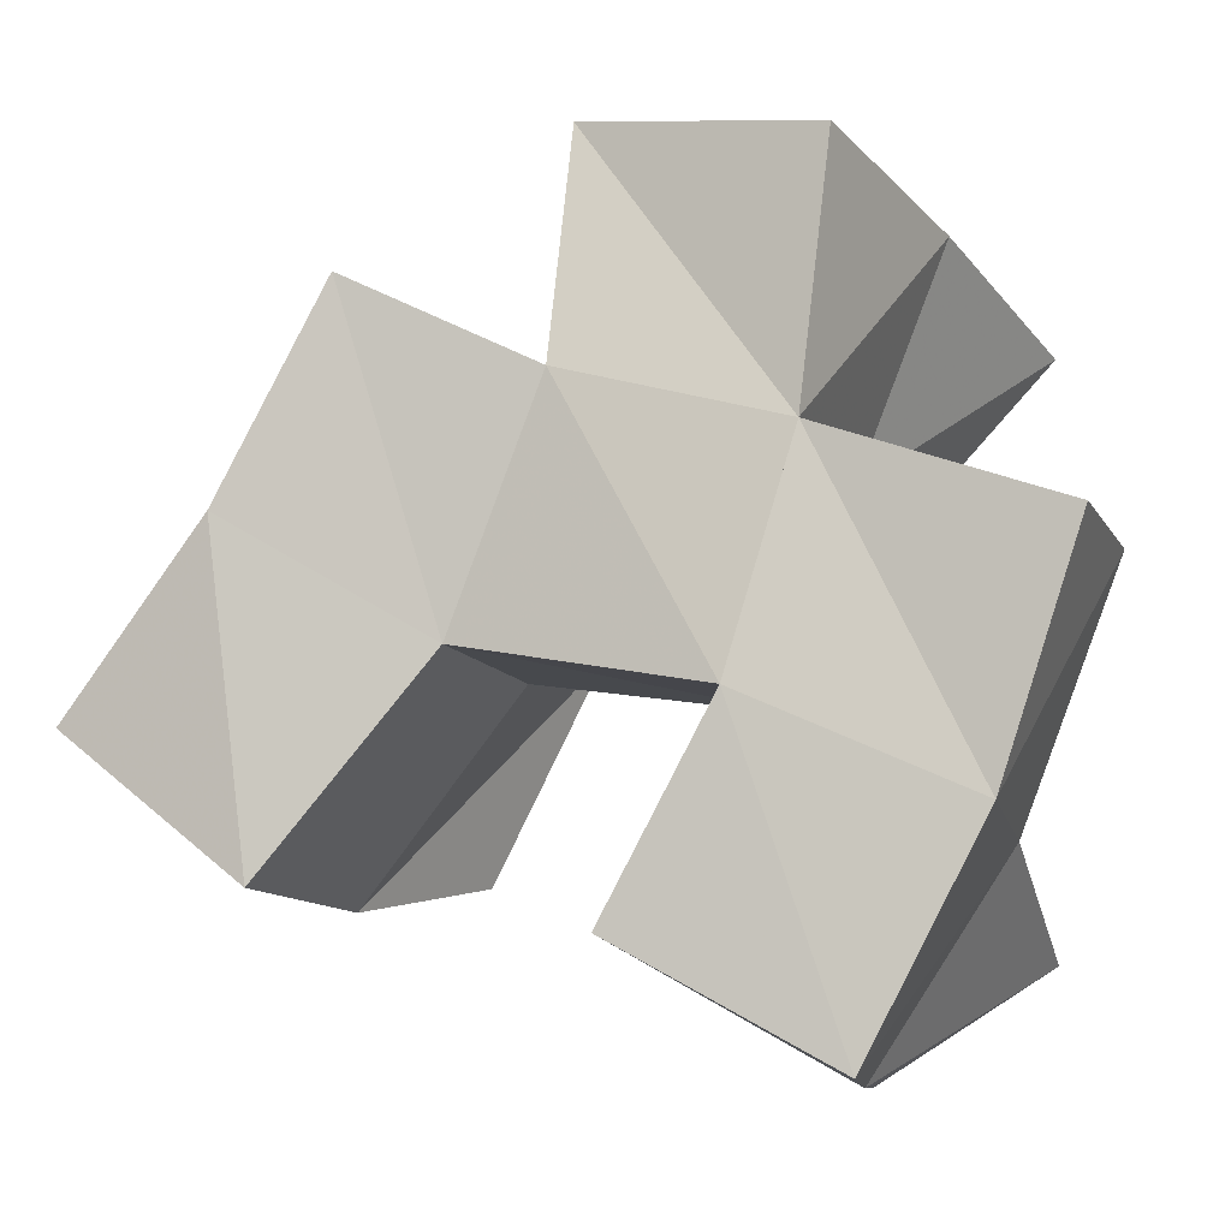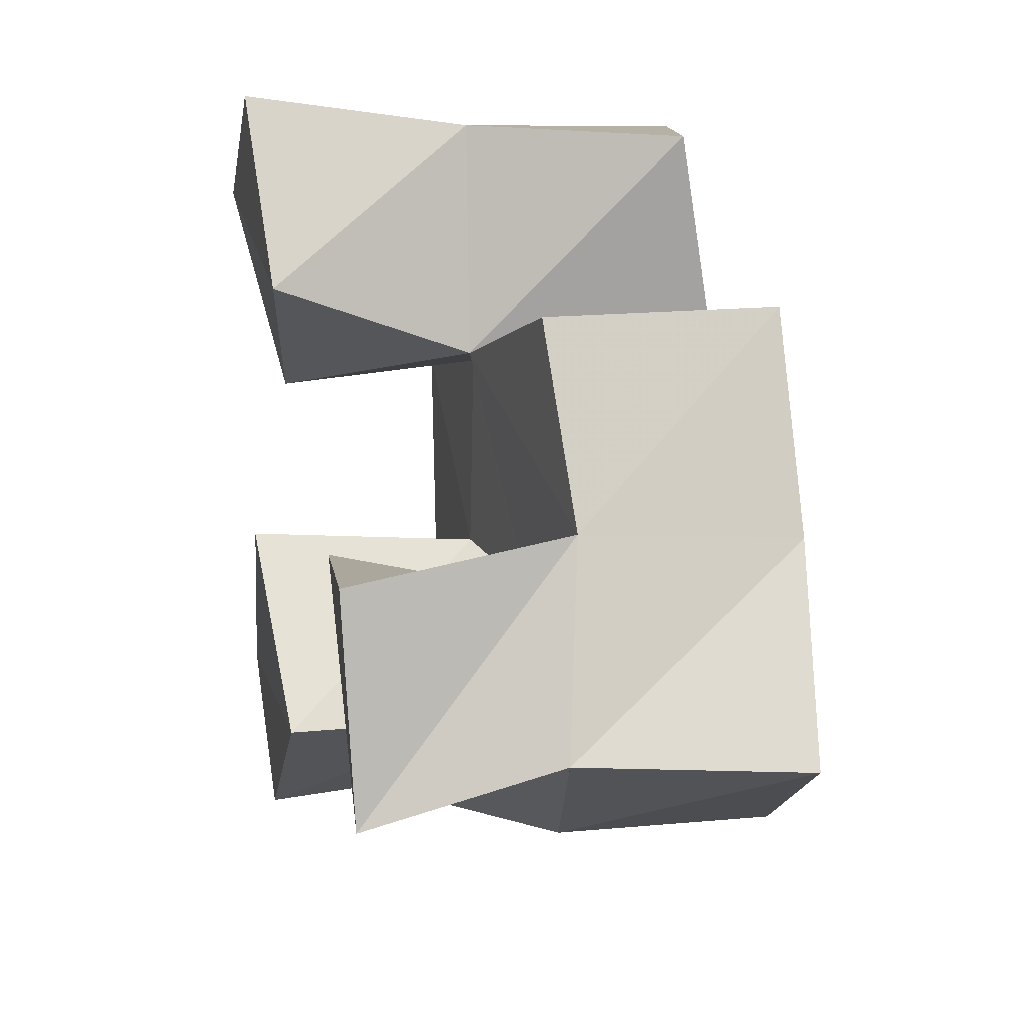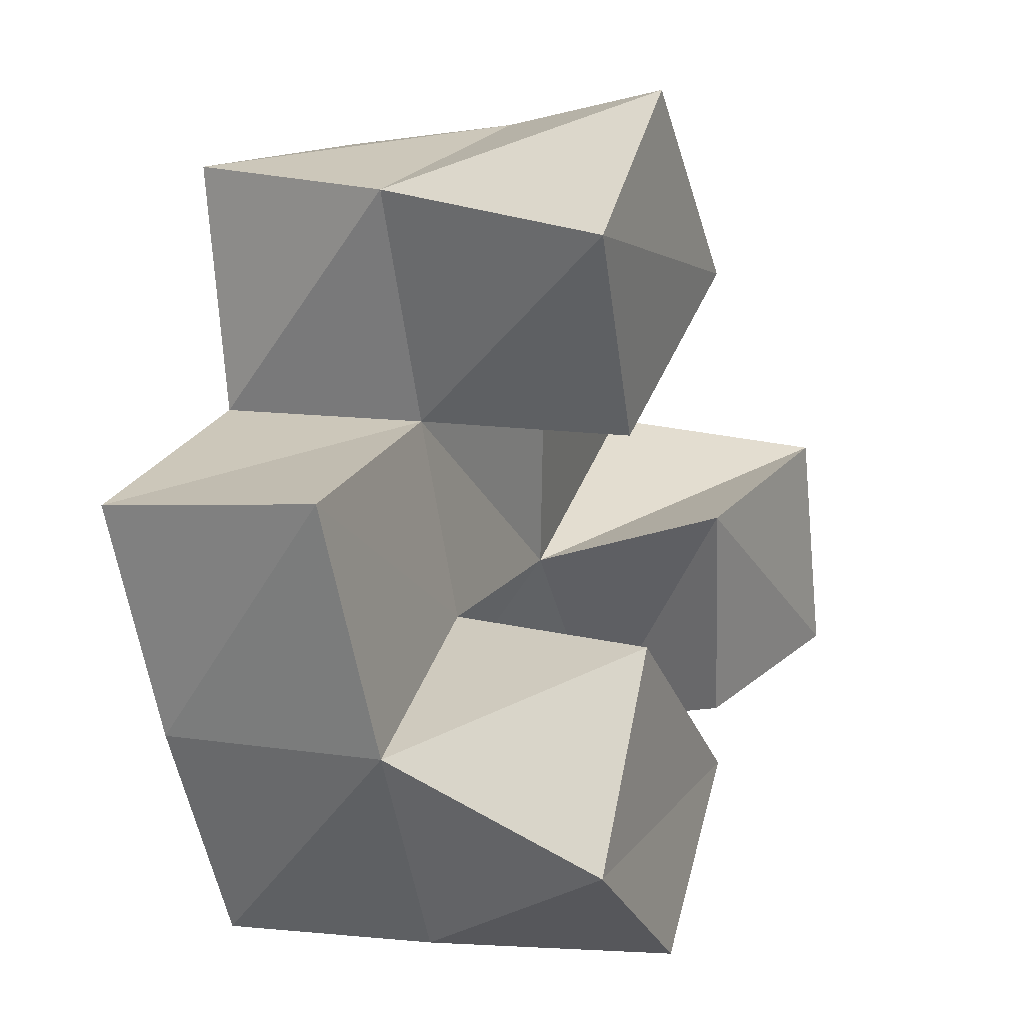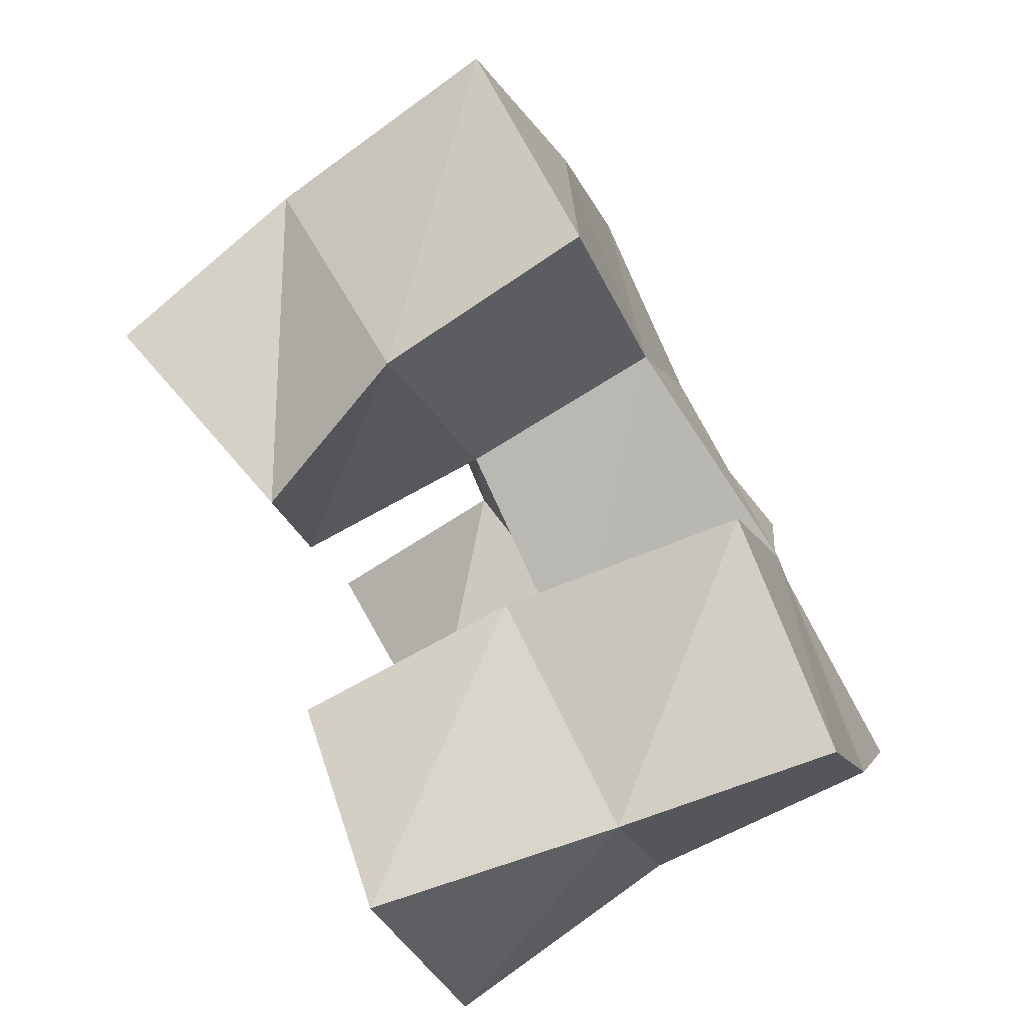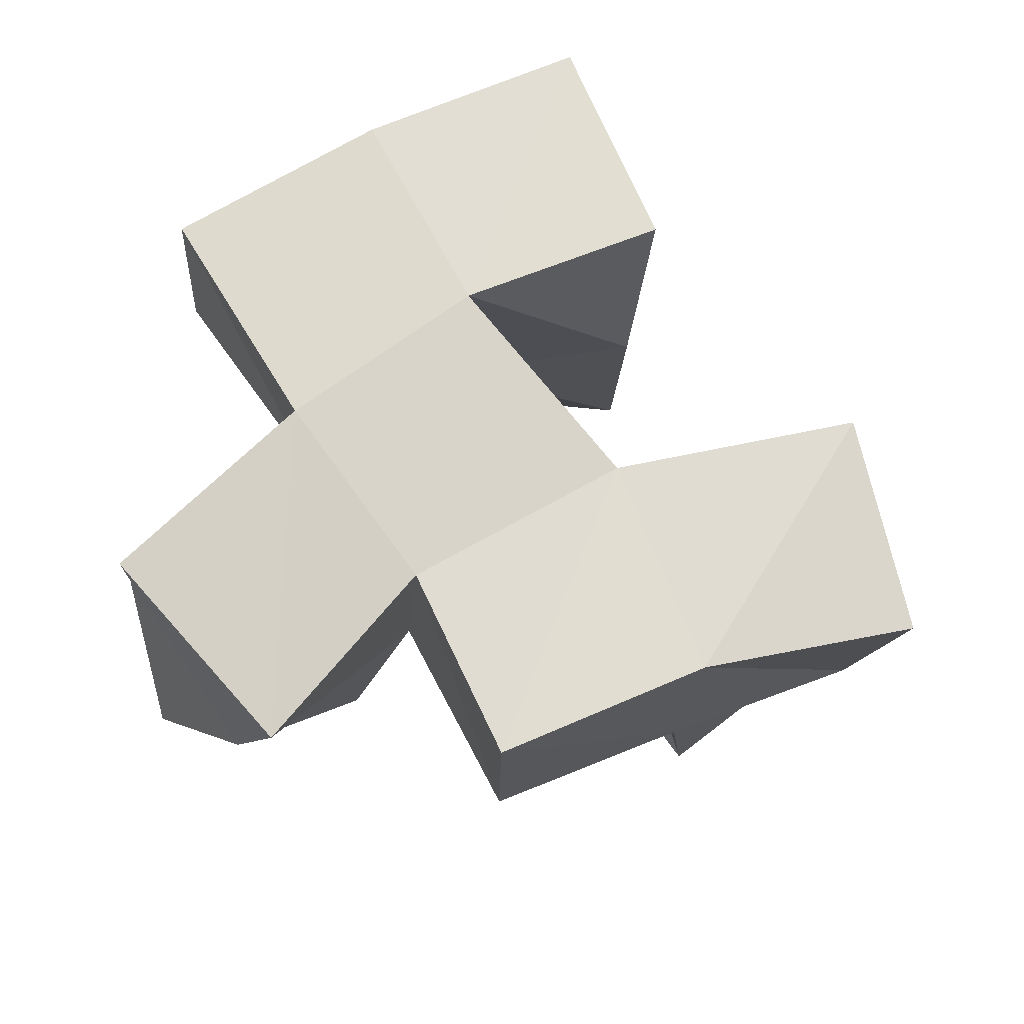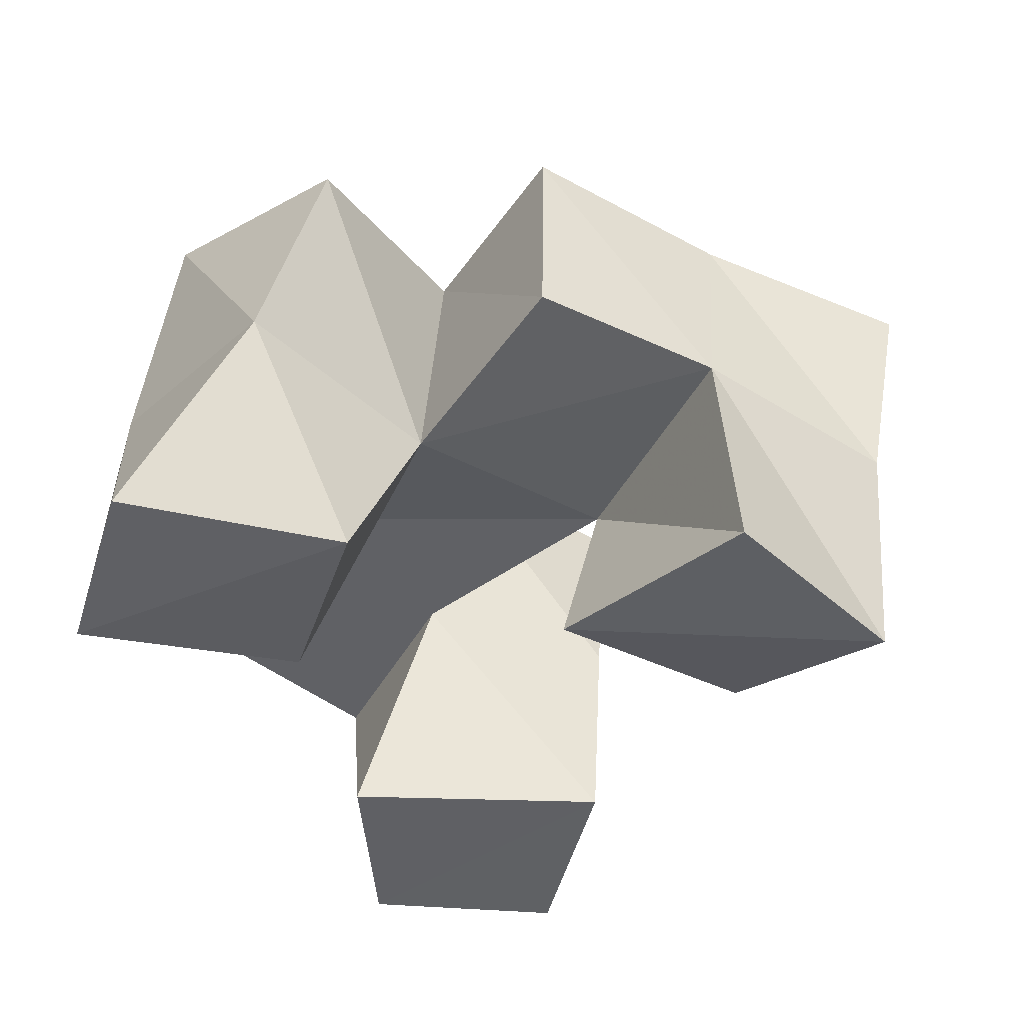
<metadata>
{"format":"obj","ext":"obj","renderer":"f3d","projection":"perspective","resolution":1024,"background":"white","views":[{"elev":-10.5,"azim":-166.6,"up":"+Z"},{"elev":20.8,"azim":75.9,"up":"+Z"},{"elev":4.1,"azim":-68.3,"up":"+Z"},{"elev":-75.8,"azim":116.4,"up":"+Z"},{"elev":71.9,"azim":38.1,"up":"+Y"},{"elev":-45.7,"azim":30.2,"up":"+Y"}]}
</metadata>
<code>
v -0.2665 0.1 0.2468
v -0.2725 0.1517 0.2457
v -0.2334 0.1 0.2813
v -0.2312 0.1475 0.2805
v -0.3038 0.1018 0.2701
v -0.3011 0.1498 0.2897
v -0.2828 0.1 0.3125
v -0.2617 0.1498 0.3143
v -0.1914 0.1131 0.2865
v -0.175 0.1489 0.2792
v -0.1485 0.1 0.2994
v -0.1389 0.1413 0.3137
v -0.213 0.1067 0.3333
v -0.2091 0.151 0.3219
v -0.1606 0.1 0.3472
v -0.1618 0.1488 0.3535
v -0.2725 0.1073 0.3541
v -0.2726 0.1534 0.3564
v -0.2365 0.1 0.3876
v -0.229 0.1424 0.372
v -0.3064 0.1011 0.393
v -0.2913 0.154 0.4036
v -0.2735 0.1005 0.423
v -0.243 0.1452 0.4202
v -0.2775 0.1964 0.2463
v -0.2332 0.1984 0.2709
v -0.302 0.1984 0.2917
v -0.2563 0.2016 0.3123
v -0.1693 0.1945 0.2802
v -0.1305 0.1906 0.3105
v -0.2051 0.1945 0.3224
v -0.1614 0.197 0.3482
v -0.2701 0.2001 0.3583
v -0.2246 0.1976 0.3711
v -0.2767 0.2023 0.4104
v -0.2278 0.1906 0.4185
v -0.3219 0.1536 0.3422
v -0.3188 0.2028 0.3405
v -0.1846 0.1472 0.3924
v -0.1847 0.1983 0.391
f 1 2 4
f 3 1 4
f 2 6 8
f 4 2 8
f 6 5 7
f 8 6 7
f 5 1 3
f 7 5 3
f 8 7 3
f 4 8 3
f 2 1 5
f 6 2 5
f 9 10 12
f 11 9 12
f 10 14 16
f 12 10 16
f 14 13 15
f 16 14 15
f 13 9 11
f 15 13 11
f 16 15 11
f 12 16 11
f 10 9 13
f 14 10 13
f 17 18 20
f 19 17 20
f 18 22 24
f 20 18 24
f 22 21 23
f 24 22 23
f 21 17 19
f 23 21 19
f 24 23 19
f 20 24 19
f 18 17 21
f 22 18 21
f 2 25 26
f 4 2 26
f 25 27 28
f 26 25 28
f 27 6 8
f 28 27 8
f 6 2 4
f 8 6 4
f 28 8 4
f 26 28 4
f 25 2 6
f 27 25 6
f 10 29 30
f 12 10 30
f 29 31 32
f 30 29 32
f 31 14 16
f 32 31 16
f 14 10 12
f 16 14 12
f 32 16 12
f 30 32 12
f 29 10 14
f 31 29 14
f 18 33 34
f 20 18 34
f 33 35 36
f 34 33 36
f 35 22 24
f 36 35 24
f 22 18 20
f 24 22 20
f 36 24 20
f 34 36 20
f 33 18 22
f 35 33 22
f 6 27 28
f 8 6 28
f 27 38 33
f 28 27 33
f 38 37 18
f 33 38 18
f 37 6 8
f 18 37 8
f 33 18 8
f 28 33 8
f 27 6 37
f 38 27 37
f 8 28 31
f 14 8 31
f 28 33 34
f 31 28 34
f 33 18 20
f 34 33 20
f 18 8 14
f 20 18 14
f 34 20 14
f 31 34 14
f 28 8 18
f 33 28 18
f 14 31 32
f 16 14 32
f 31 34 40
f 32 31 40
f 34 20 39
f 40 34 39
f 20 14 16
f 39 20 16
f 40 39 16
f 32 40 16
f 31 14 20
f 34 31 20

</code>
